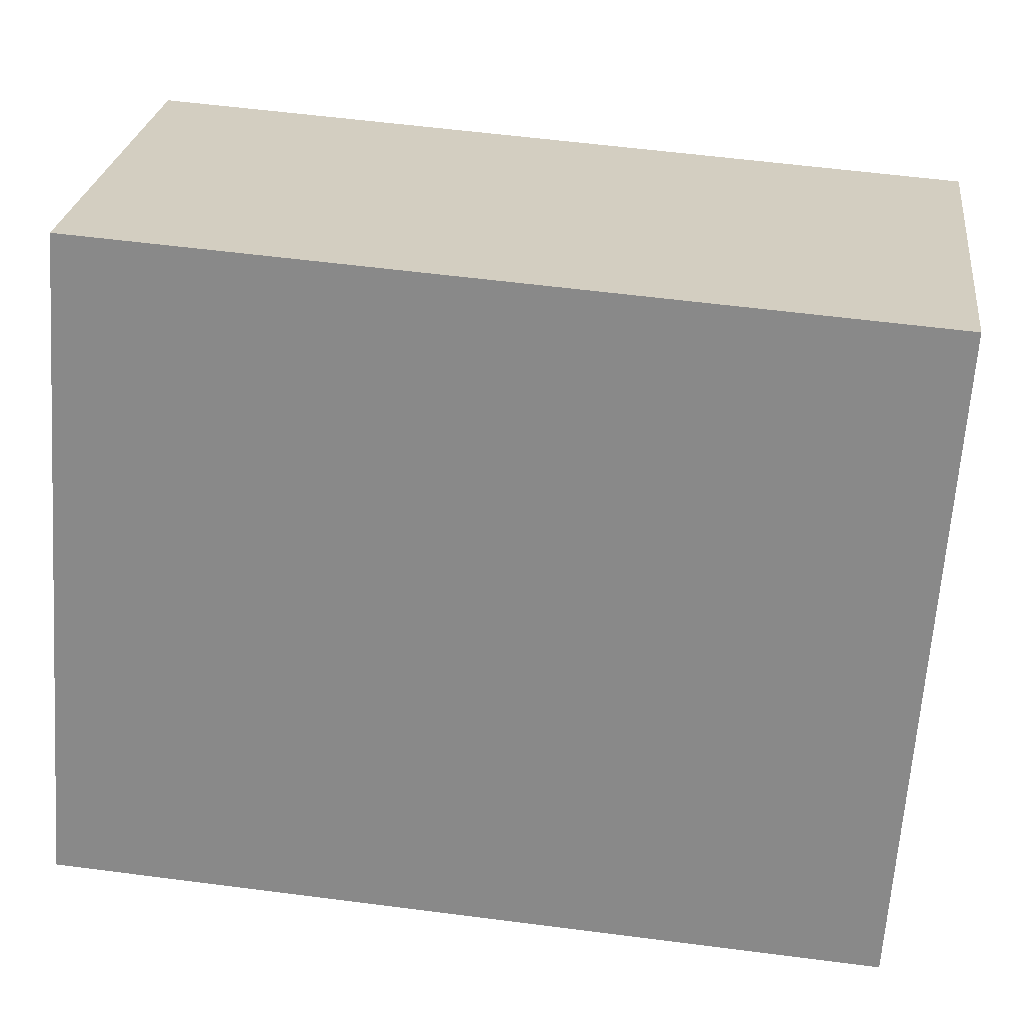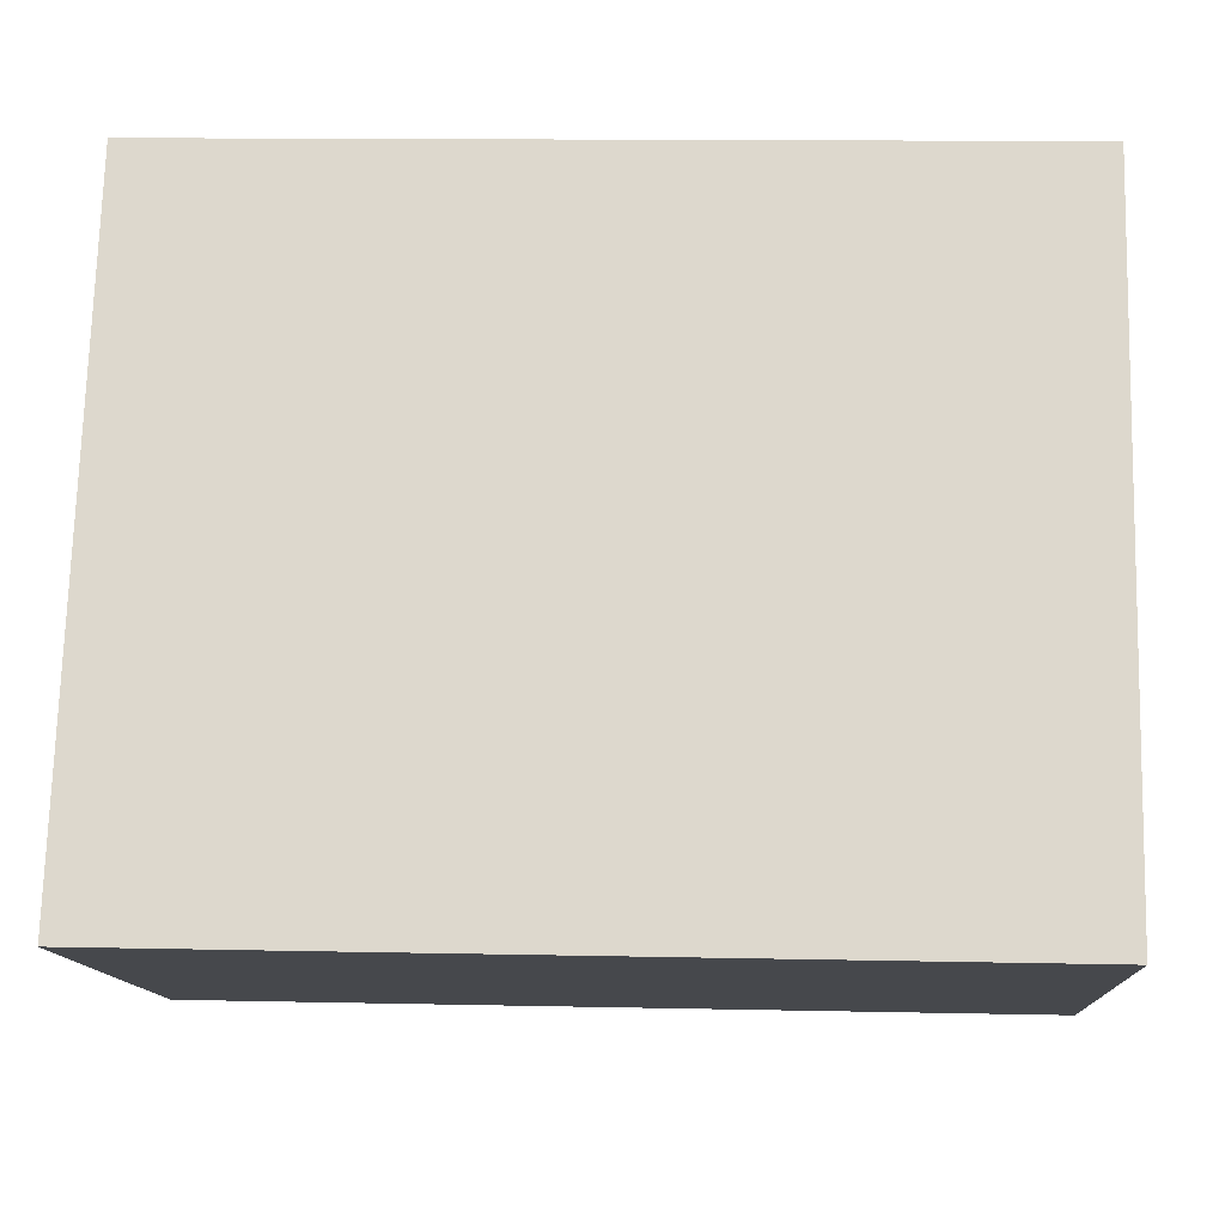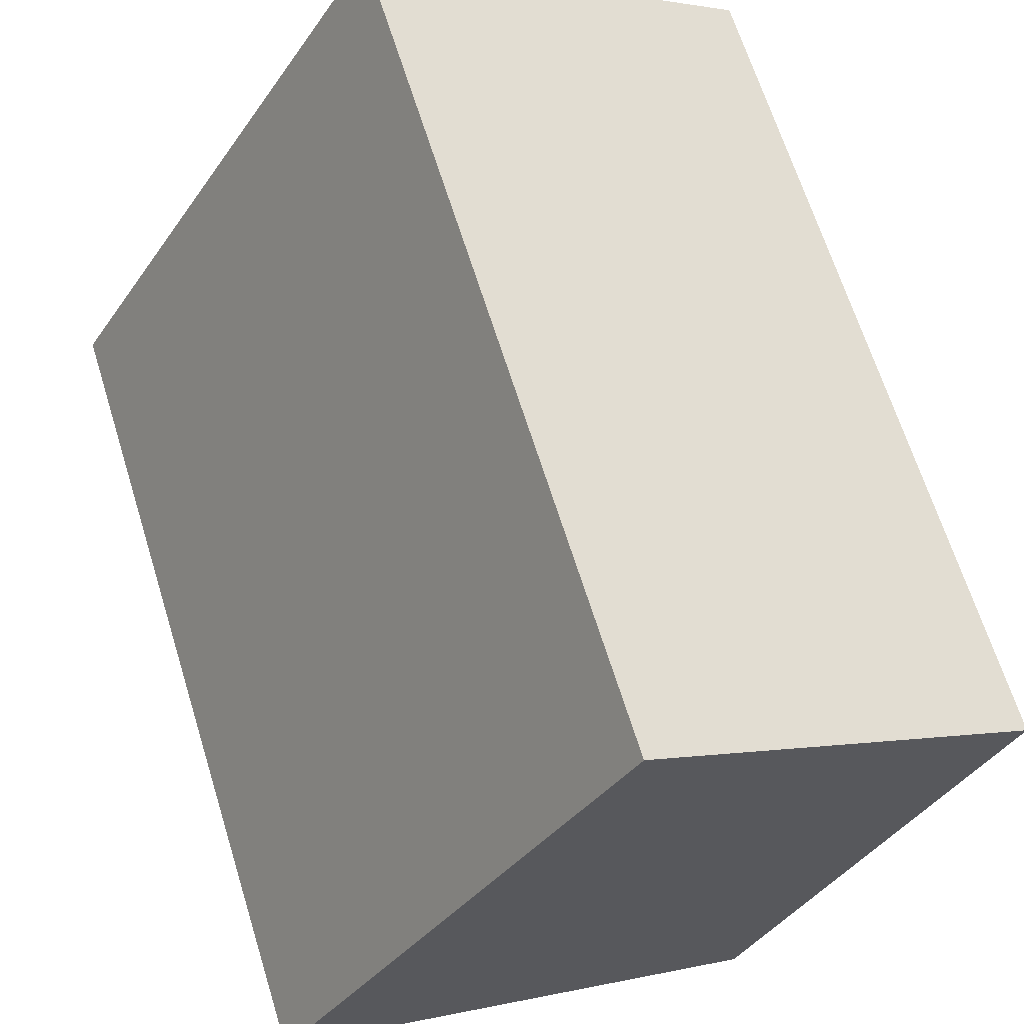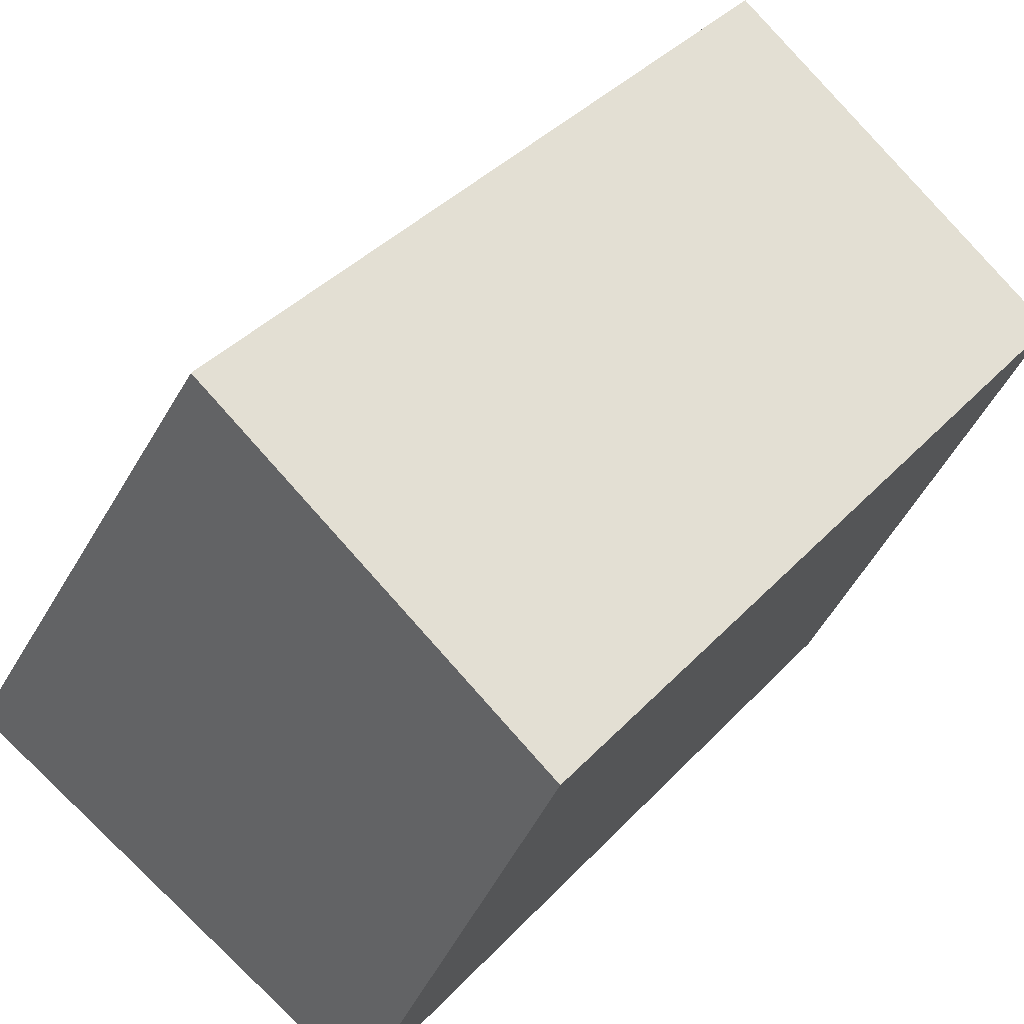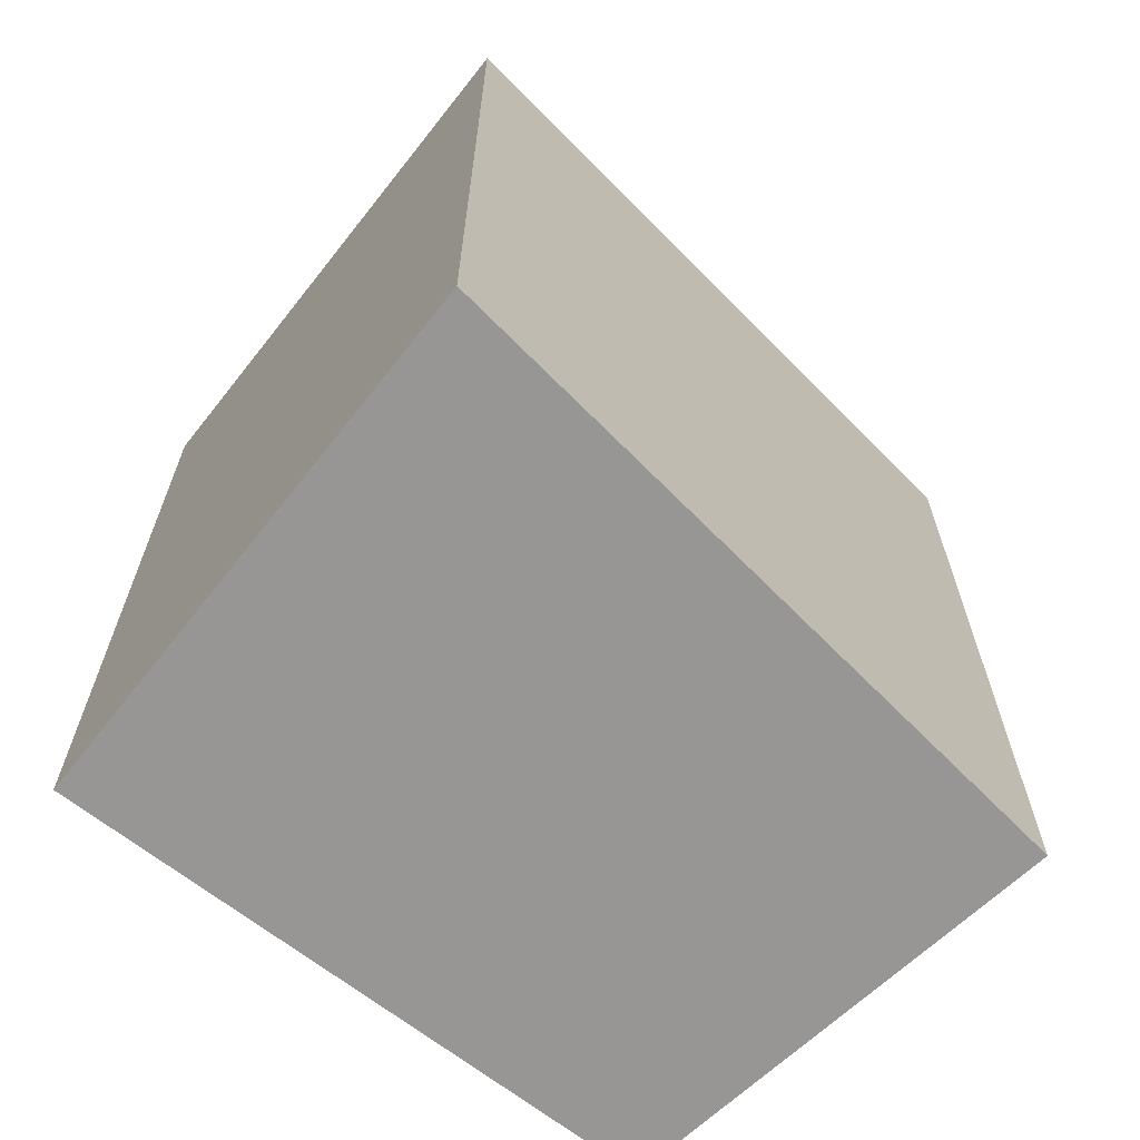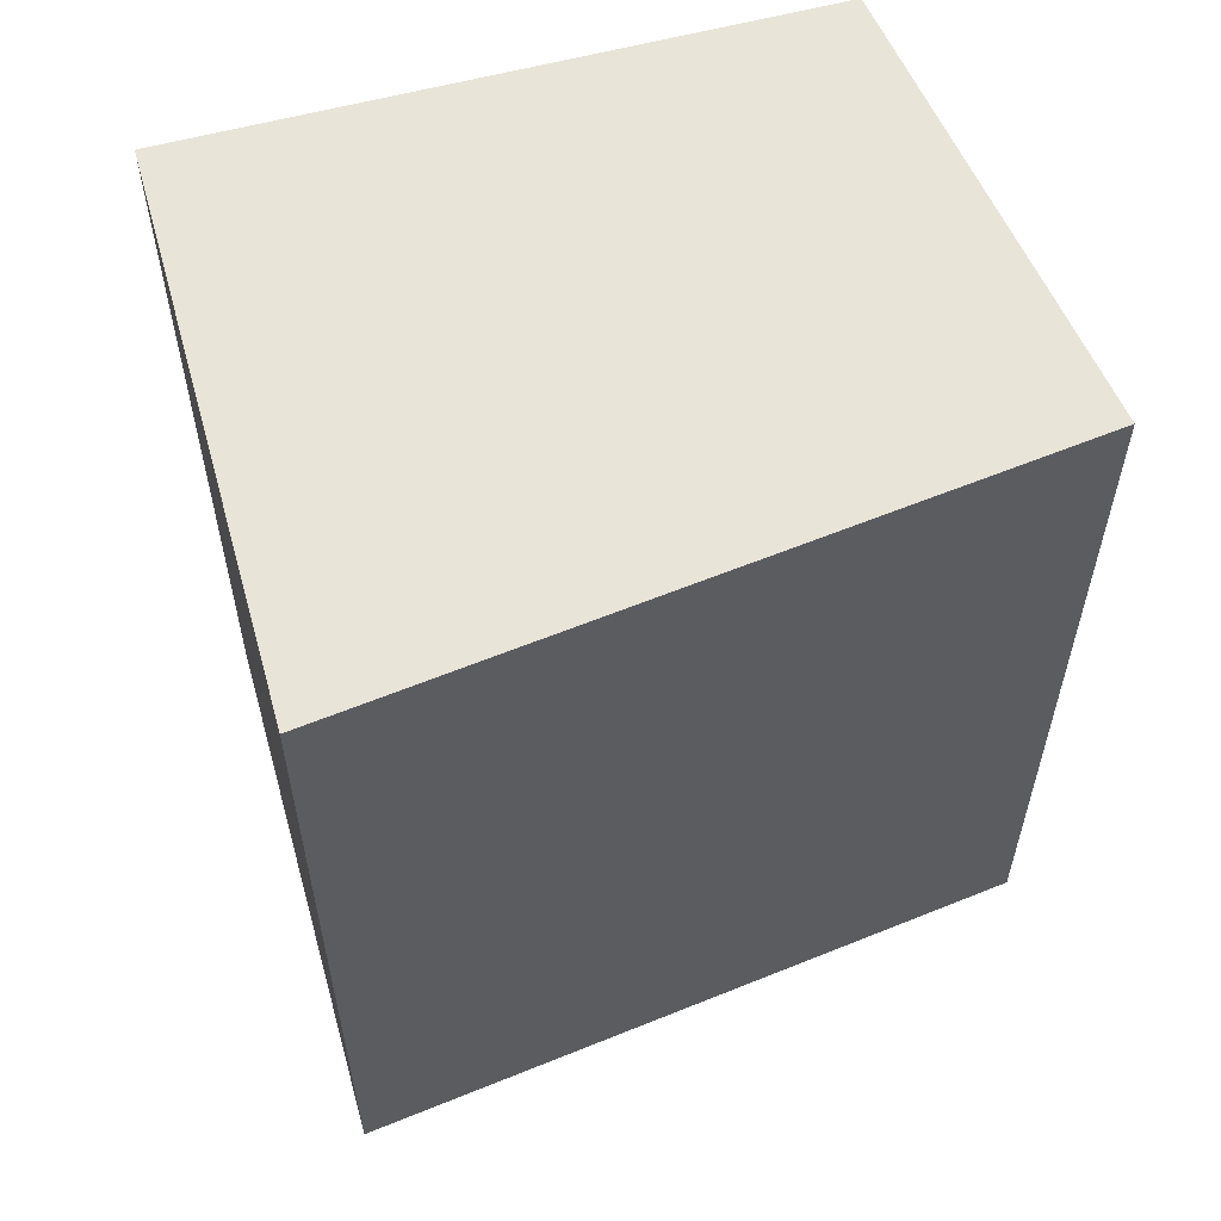
<metadata>
{"format":"obj","ext":"obj","renderer":"f3d","projection":"perspective","resolution":1024,"background":"white","views":[{"elev":57.1,"azim":-82.3,"up":"+Z"},{"elev":12.5,"azim":-87.1,"up":"+Z"},{"elev":65.7,"azim":-17.2,"up":"+Z"},{"elev":38.3,"azim":37.3,"up":"+Z"},{"elev":-67.9,"azim":-104.4,"up":"+Y"},{"elev":60.5,"azim":-81.6,"up":"+Y"}]}
</metadata>
<code>
v  1.918 4.558 3.188
v  2.703 4.558 -1.193
v  0 4.558 2.791e-16
v  4.014 4.558 1.837
v  2.703 7.305e-17 -1.193
v  0 0 0
v  1.918 -1.952e-16 3.188
v  4.014 -1.125e-16 1.837
g defaultobject
f 1 2 3
f 2 1 4
f 5 3 2
f 3 5 6
f 6 1 3
f 1 6 7
f 7 4 1
f 4 7 8
f 8 2 4
f 2 8 5
f 8 6 5
f 6 8 7

</code>
